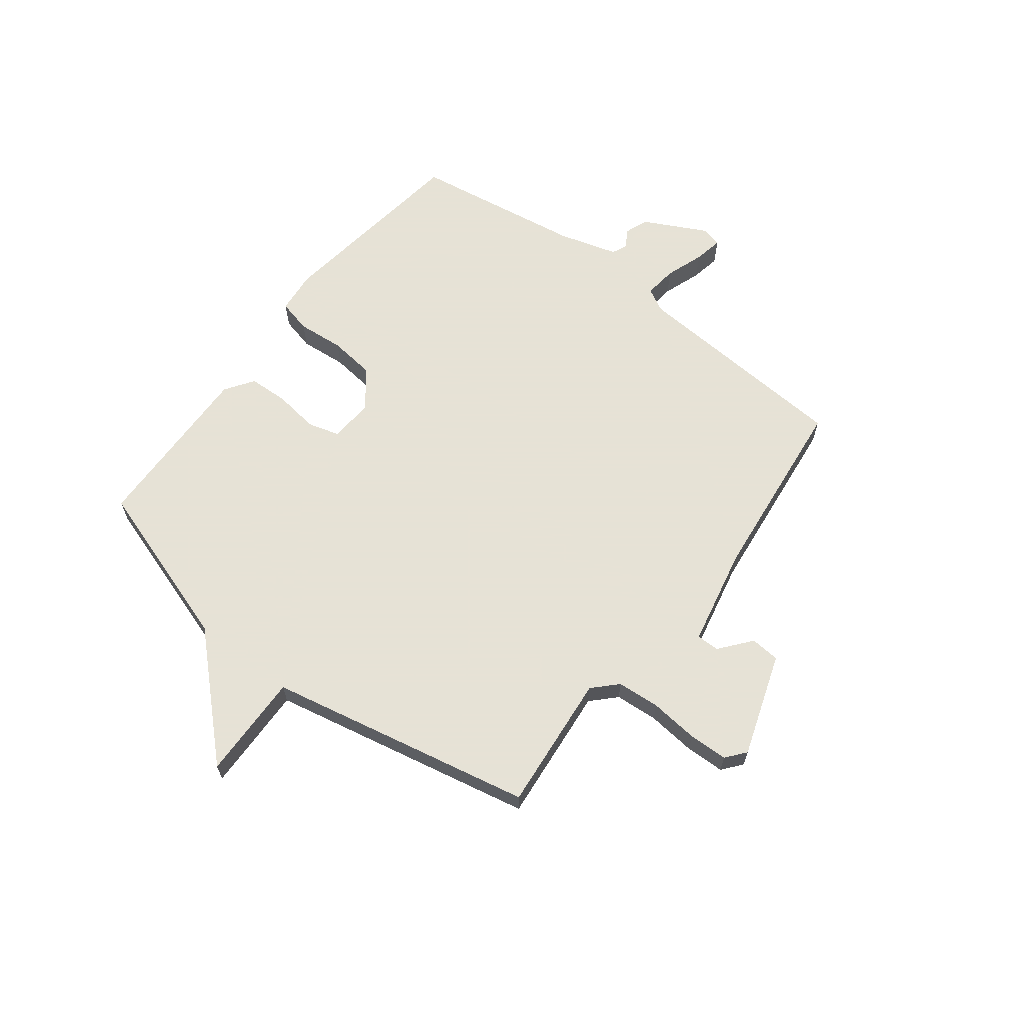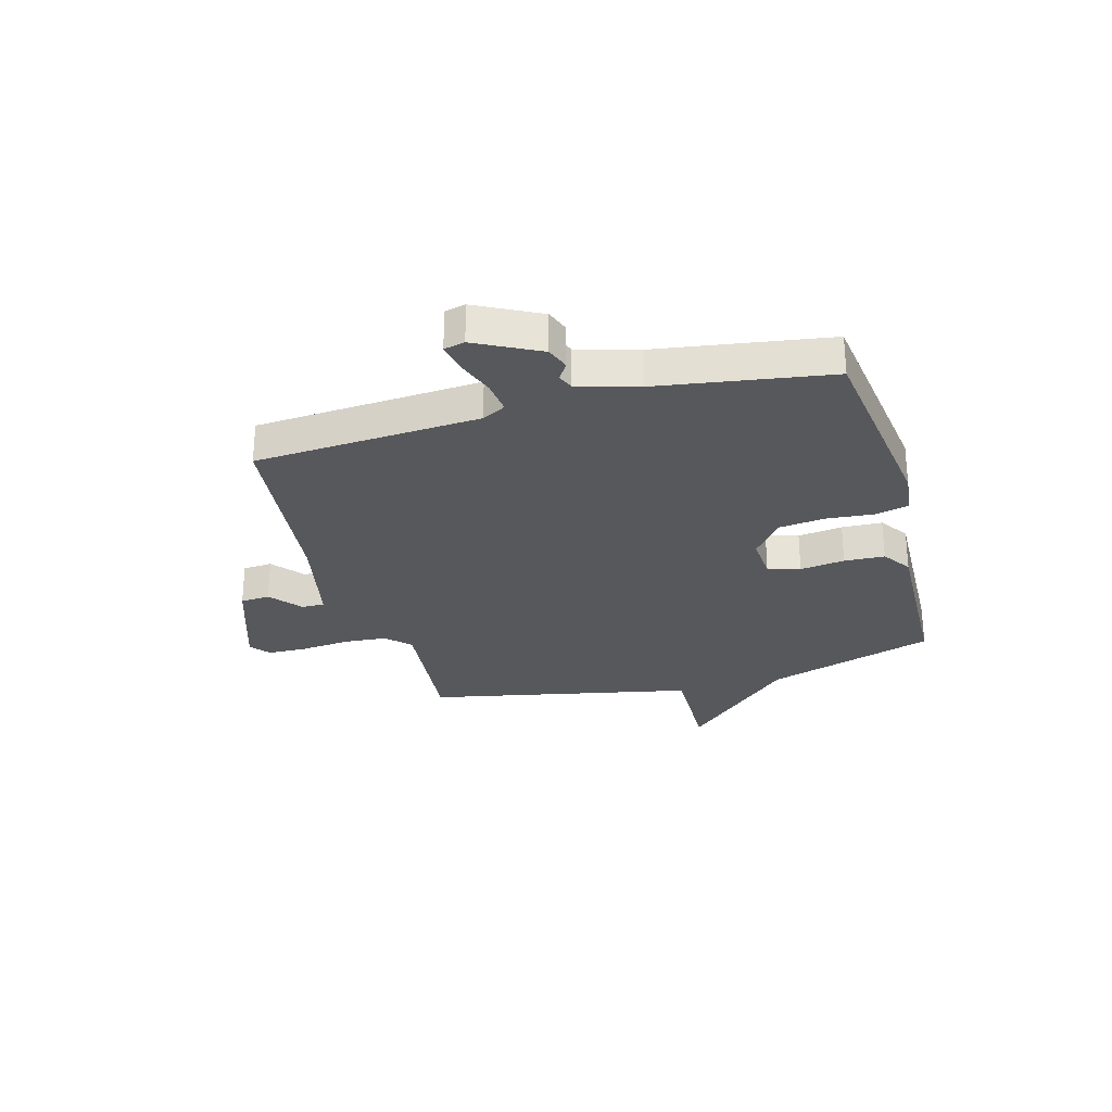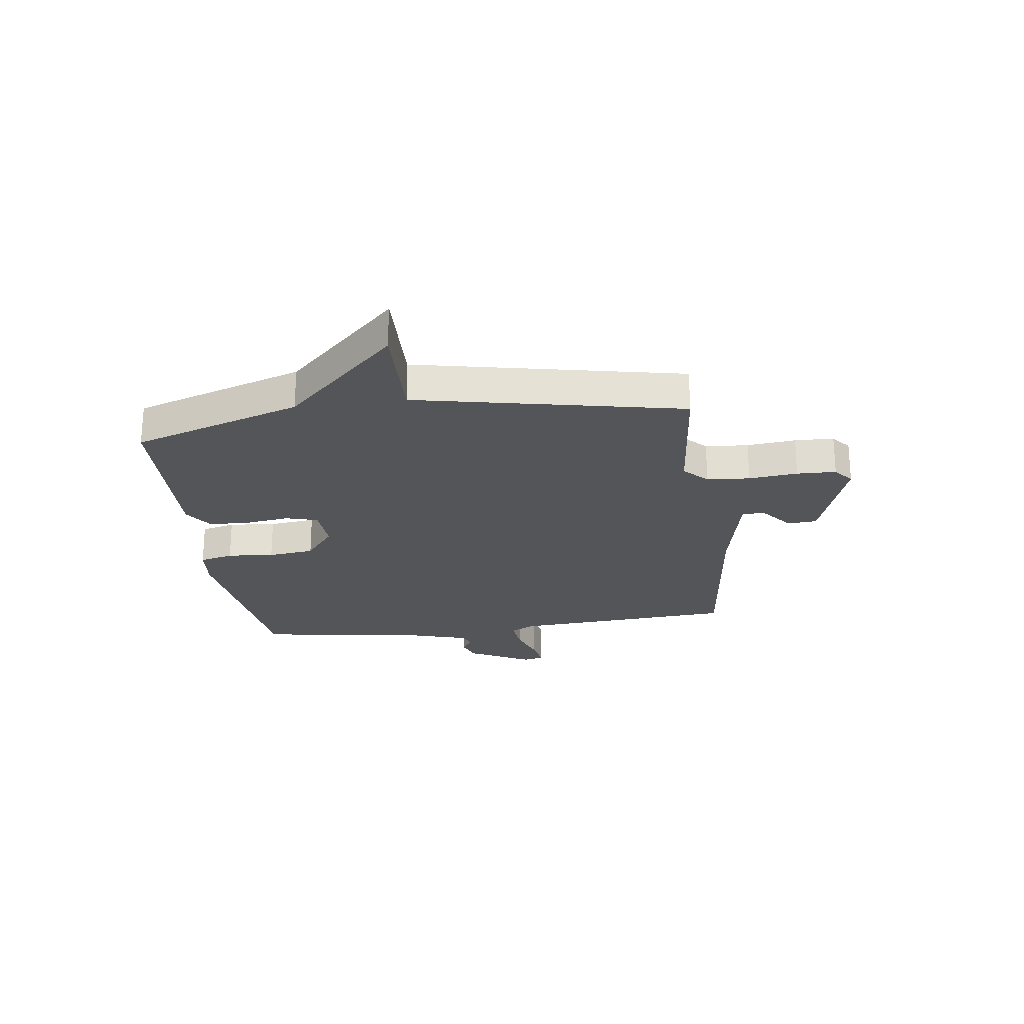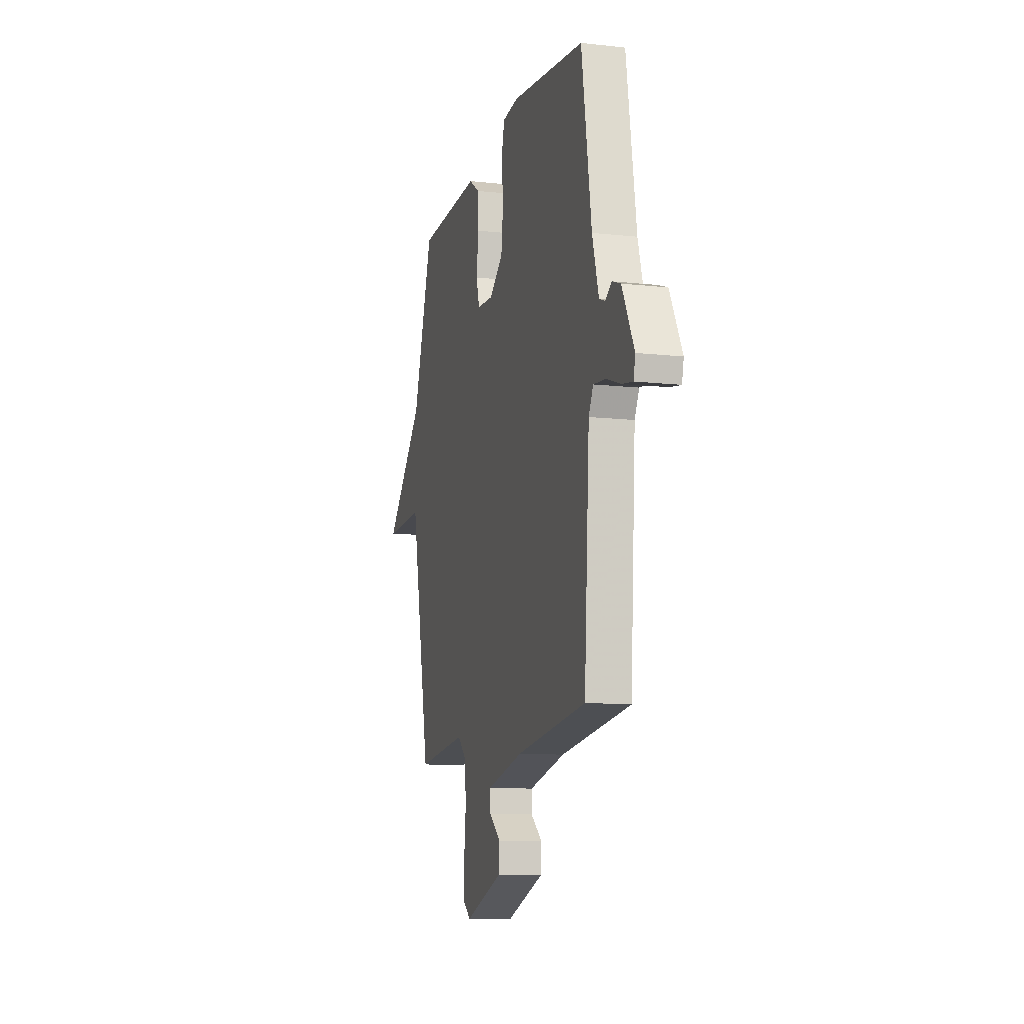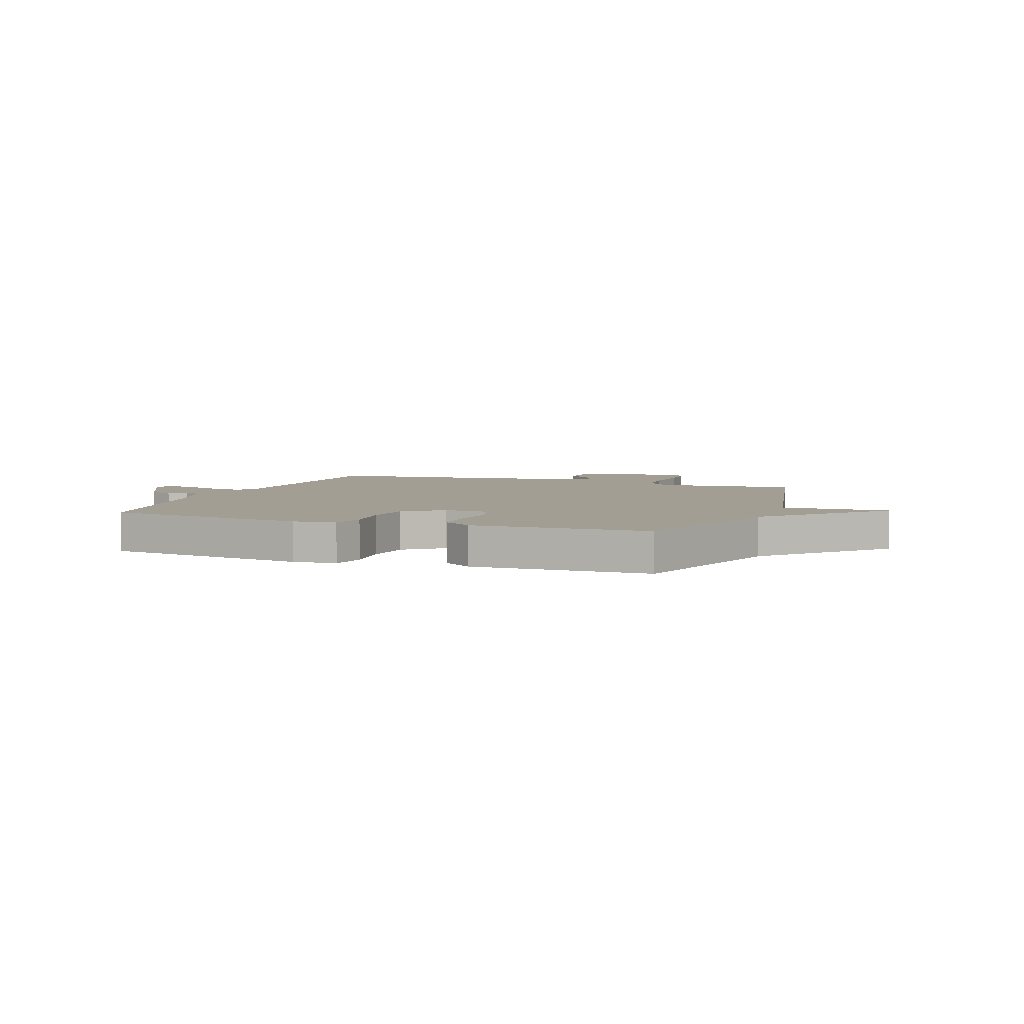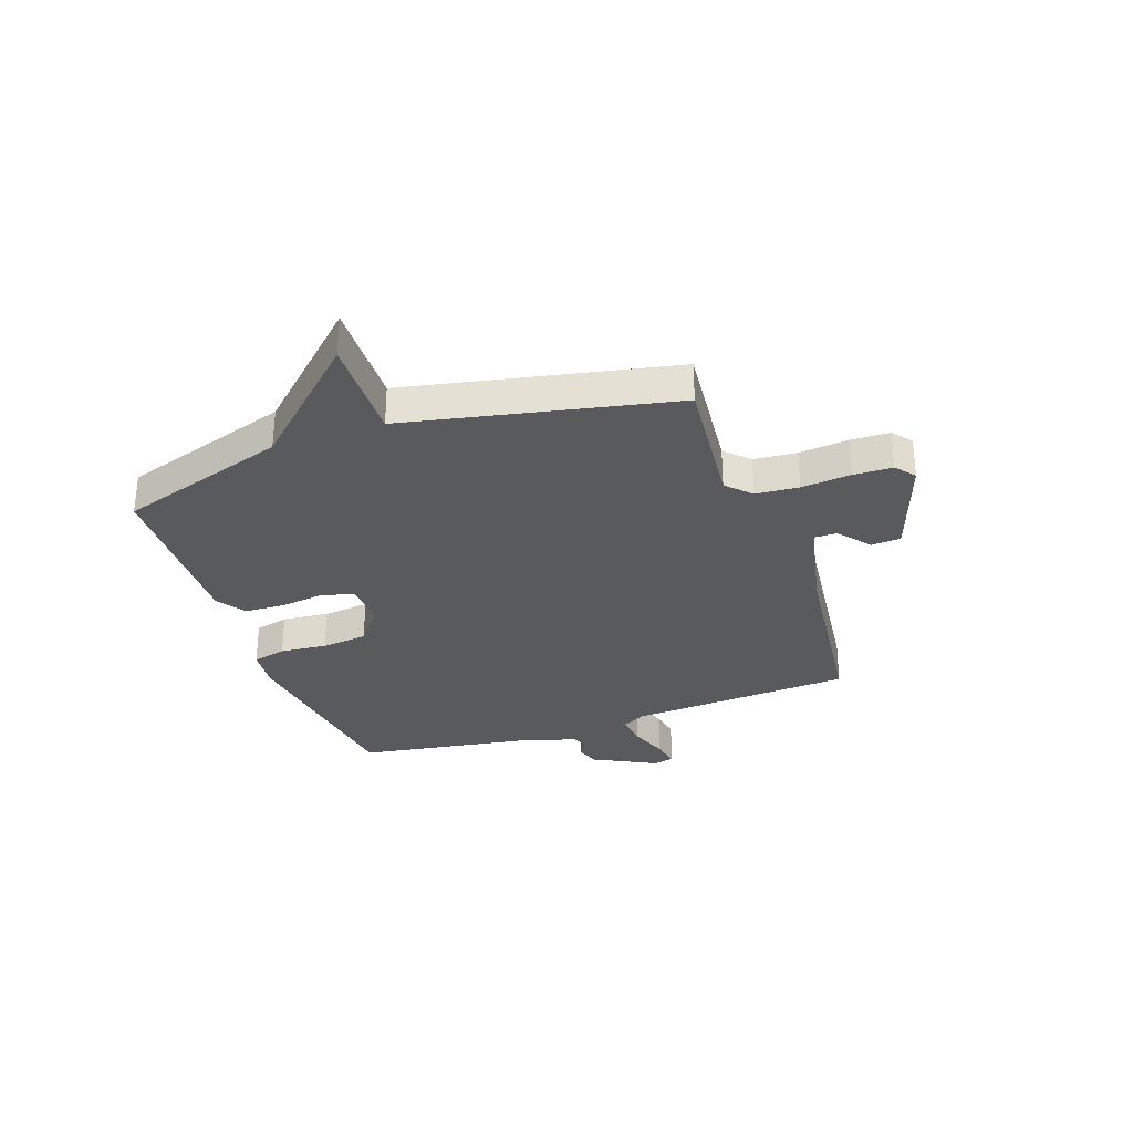
<metadata>
{"format":"obj","ext":"obj","renderer":"f3d","projection":"perspective","resolution":1024,"background":"white","views":[{"elev":63.8,"azim":127.6,"up":"+Y"},{"elev":-28.0,"azim":-74.4,"up":"+Y"},{"elev":-24.2,"azim":97.7,"up":"+Y"},{"elev":-11.3,"azim":-105.2,"up":"+Z"},{"elev":5.1,"azim":20.1,"up":"+Y"},{"elev":-30.8,"azim":109.3,"up":"+Y"}]}
</metadata>
<code>
v -0.5 0.07 0.5
v -0.131 0.07 0.549
v -0.052 0.07 0.541
v -0.037 0.07 0.479
v -0.045 0.07 0.393
v -0.035 0.07 0.308
v 0.034 0.07 0.254
v 0.116 0.07 0.259
v 0.133 0.07 0.318
v 0.122 0.07 0.4
v 0.125 0.07 0.474
v 0.178 0.07 0.51
v 0.5 0.07 0.5
v 0.601 0.07 0.189
v 0.797 0.07 -0.016
v 0.601 0.07 -0.011
v 0.5 0.07 -0.5
v 0.246 0.07 -0.475
v 0.203 0.07 -0.517
v 0.197 0.07 -0.596
v 0.206 0.07 -0.686
v 0.204 0.07 -0.758
v 0.168 0.07 -0.787
v -0.022 0.07 -0.722
v -0.026 0.07 -0.668
v 0.032 0.07 -0.621
v 0.032 0.07 -0.579
v -0.15 0.07 -0.54
v -0.5 0.07 -0.5
v -0.527 0.07 -0.087
v -0.55 0.07 -0.044
v -0.611 0.07 -0.051
v -0.682 0.07 -0.076
v -0.736 0.07 -0.086
v -0.745 0.07 -0.048
v -0.685 0.07 0.068
v -0.642 0.07 0.084
v -0.61 0.07 0.064
v -0.581 0.07 0.076
v -0.549 0.07 0.185
v -0.5 0 0.5
v -0.131 0 0.549
v -0.052 0 0.541
v -0.037 0 0.479
v -0.045 0 0.393
v -0.035 0 0.308
v 0.034 0 0.254
v 0.116 0 0.259
v 0.133 0 0.318
v 0.122 0 0.4
v 0.125 0 0.474
v 0.178 0 0.51
v 0.5 0 0.5
v 0.601 0 0.189
v 0.797 0 -0.016
v 0.601 0 -0.011
v 0.5 0 -0.5
v 0.246 0 -0.475
v 0.203 0 -0.517
v 0.197 0 -0.596
v 0.206 0 -0.686
v 0.204 0 -0.758
v 0.168 0 -0.787
v -0.022 0 -0.722
v -0.026 0 -0.668
v 0.032 0 -0.621
v 0.032 0 -0.579
v -0.15 0 -0.54
v -0.5 0 -0.5
v -0.527 0 -0.087
v -0.55 0 -0.044
v -0.611 0 -0.051
v -0.682 0 -0.076
v -0.736 0 -0.086
v -0.745 0 -0.048
v -0.685 0 0.068
v -0.642 0 0.084
v -0.61 0 0.064
v -0.581 0 0.076
v -0.549 0 0.185
f 36 37 38
f 35 36 38
f 34 35 38
f 33 34 38
f 32 33 38
f 31 32 38 39
f 30 31 39 40
f 28 29 30
f 40 1 2
f 30 40 2
f 28 30 2
f 27 28 2
f 24 25 26
f 23 24 26
f 22 23 26
f 21 22 26
f 20 21 26
f 19 20 26 27
f 16 17 18
f 16 18 19 27
f 14 15 16
f 13 14 16
f 12 13 16
f 11 12 16
f 10 11 16
f 9 10 16
f 8 9 16 27
f 2 3 4 5
f 2 5 6
f 27 2 6
f 7 8 27
f 6 7 27
f 78 77 76
f 78 76 75
f 78 75 74
f 78 74 73
f 78 73 72
f 79 78 72 71
f 80 79 71 70
f 70 69 68
f 42 41 80
f 42 80 70
f 42 70 68
f 42 68 67
f 66 65 64
f 66 64 63
f 66 63 62
f 66 62 61
f 66 61 60
f 67 66 60 59
f 58 57 56
f 67 59 58 56
f 56 55 54
f 56 54 53
f 56 53 52
f 56 52 51
f 56 51 50
f 56 50 49
f 67 56 49 48
f 45 44 43 42
f 46 45 42
f 46 42 67
f 67 48 47
f 67 47 46
f 1 41 42 2
f 2 42 43 3
f 3 43 44 4
f 4 44 45 5
f 5 45 46 6
f 6 46 47 7
f 7 47 48 8
f 8 48 49 9
f 9 49 50 10
f 10 50 51 11
f 11 51 52 12
f 12 52 53 13
f 13 53 54 14
f 14 54 55 15
f 15 55 56 16
f 16 56 57 17
f 17 57 58 18
f 18 58 59 19
f 19 59 60 20
f 20 60 61 21
f 21 61 62 22
f 22 62 63 23
f 23 63 64 24
f 24 64 65 25
f 25 65 66 26
f 26 66 67 27
f 27 67 68 28
f 28 68 69 29
f 29 69 70 30
f 30 70 71 31
f 31 71 72 32
f 32 72 73 33
f 33 73 74 34
f 34 74 75 35
f 35 75 76 36
f 36 76 77 37
f 37 77 78 38
f 38 78 79 39
f 39 79 80 40
f 40 80 41 1

</code>
